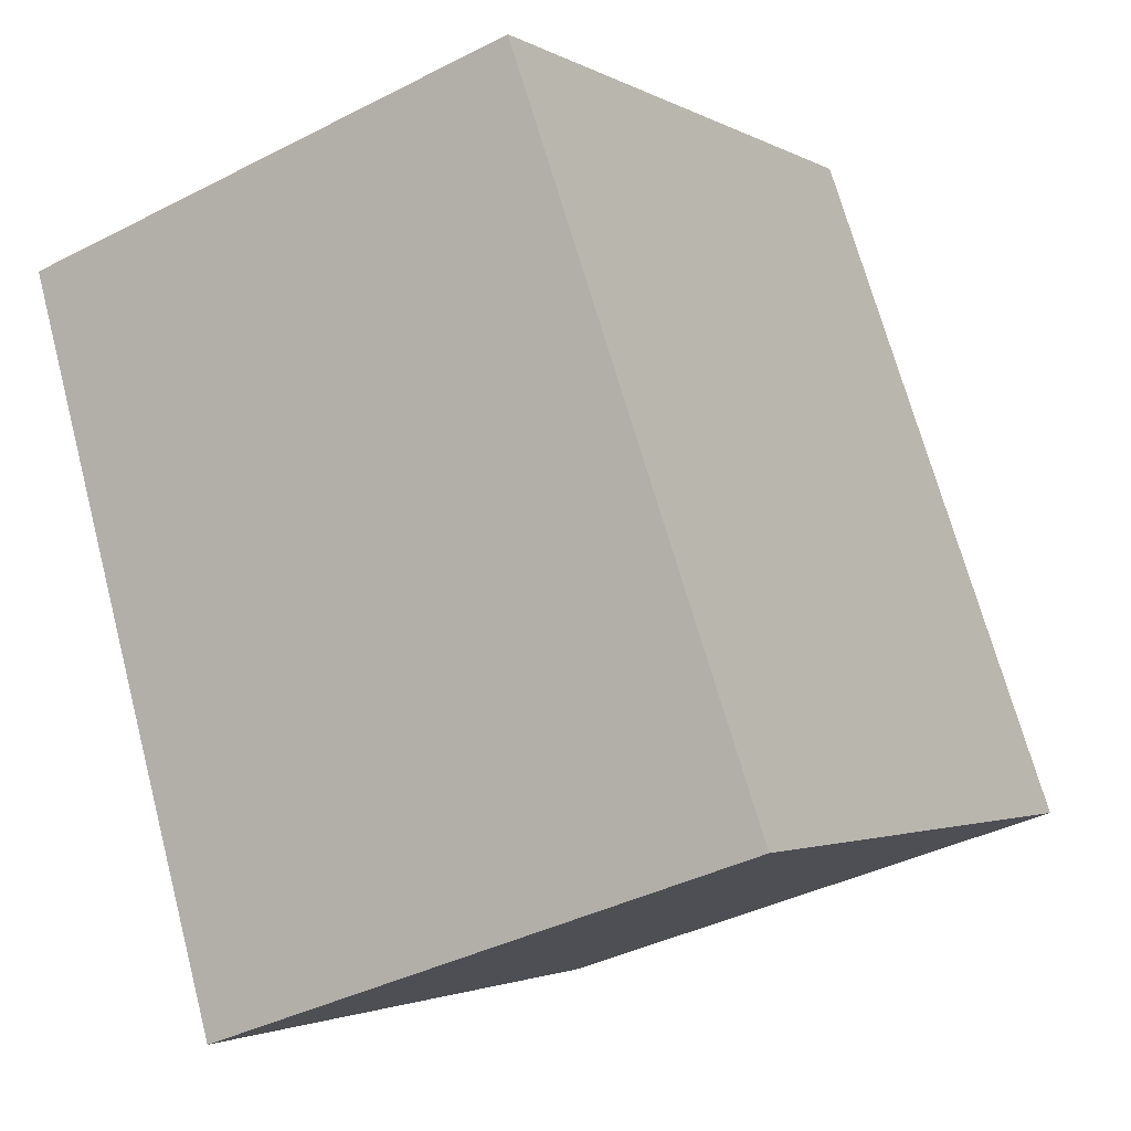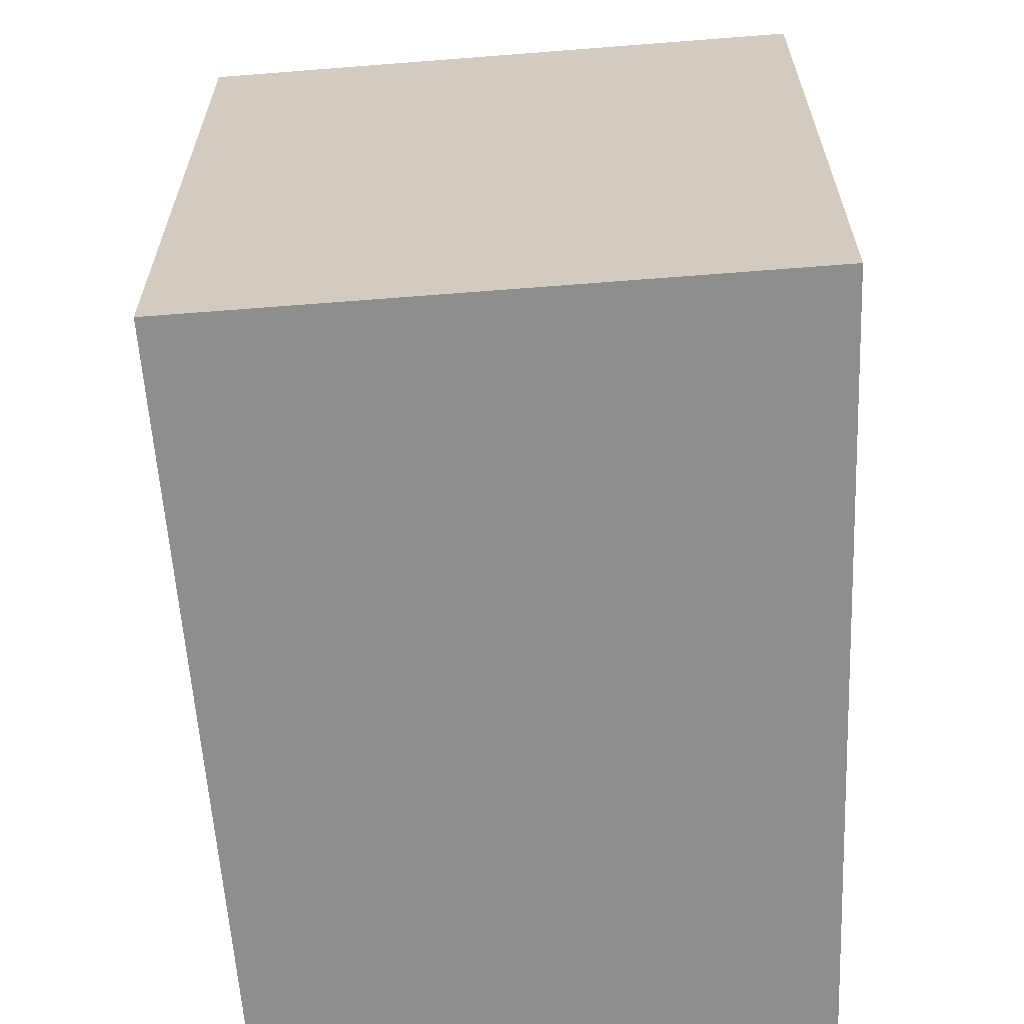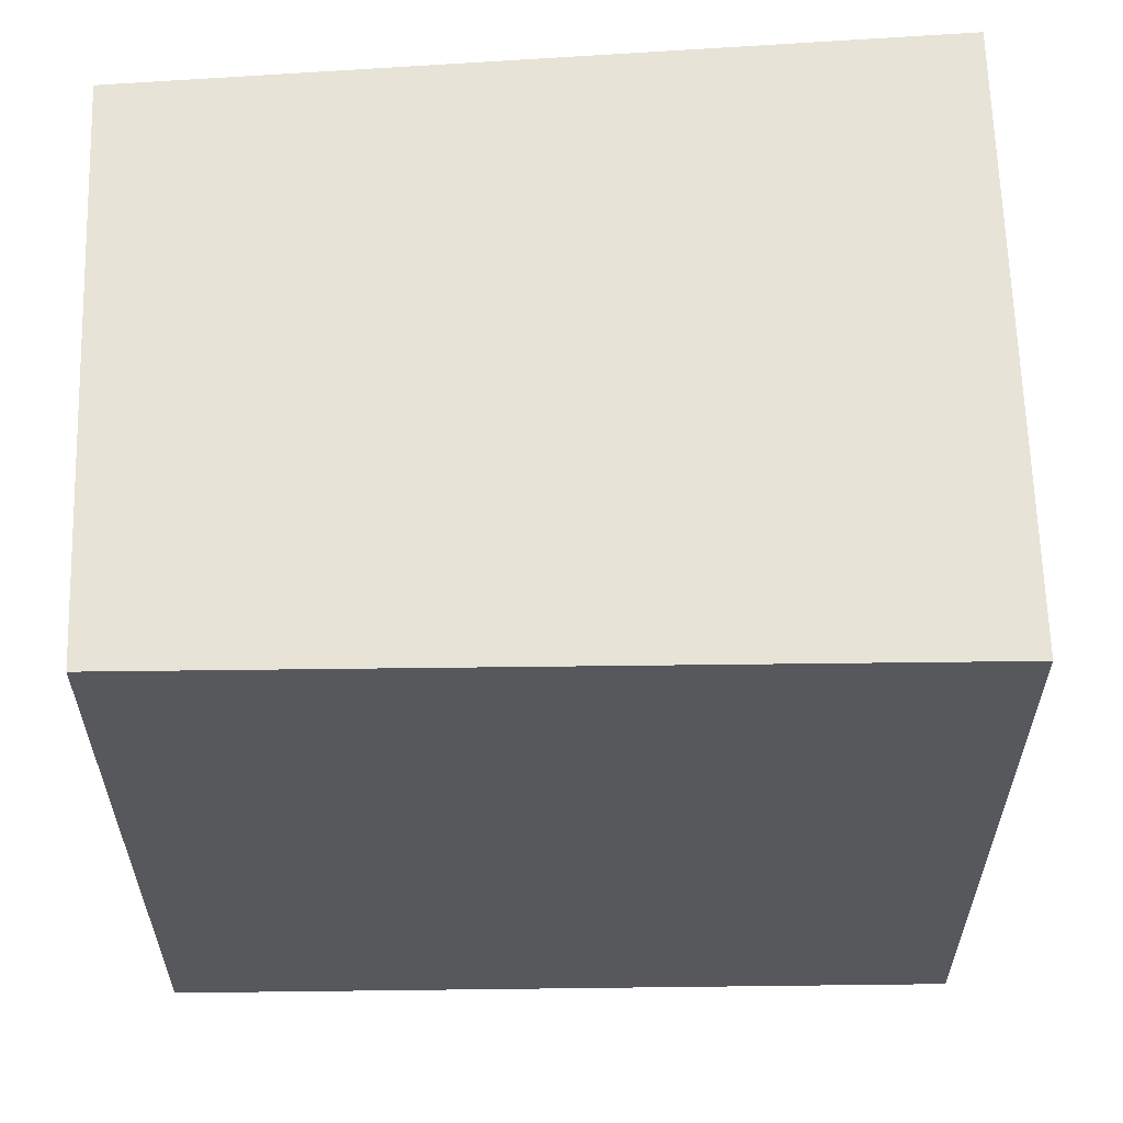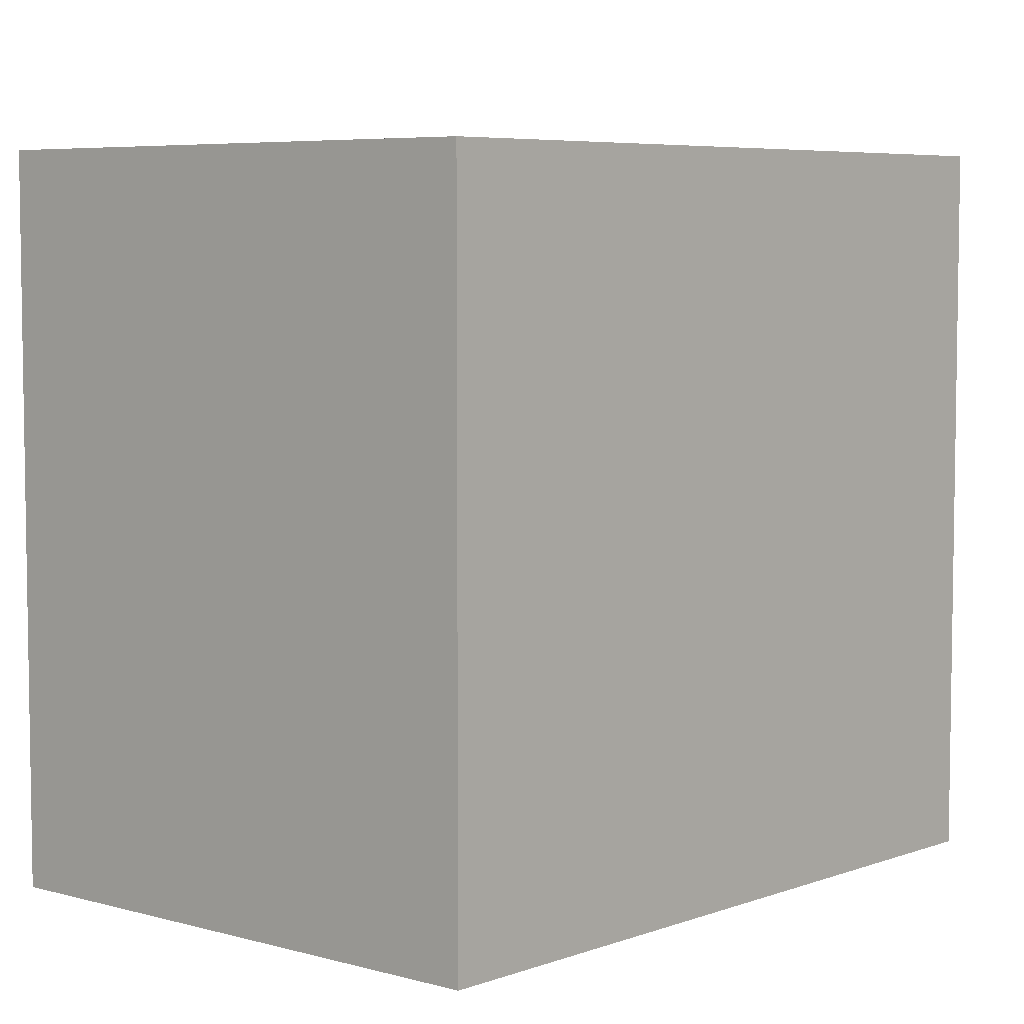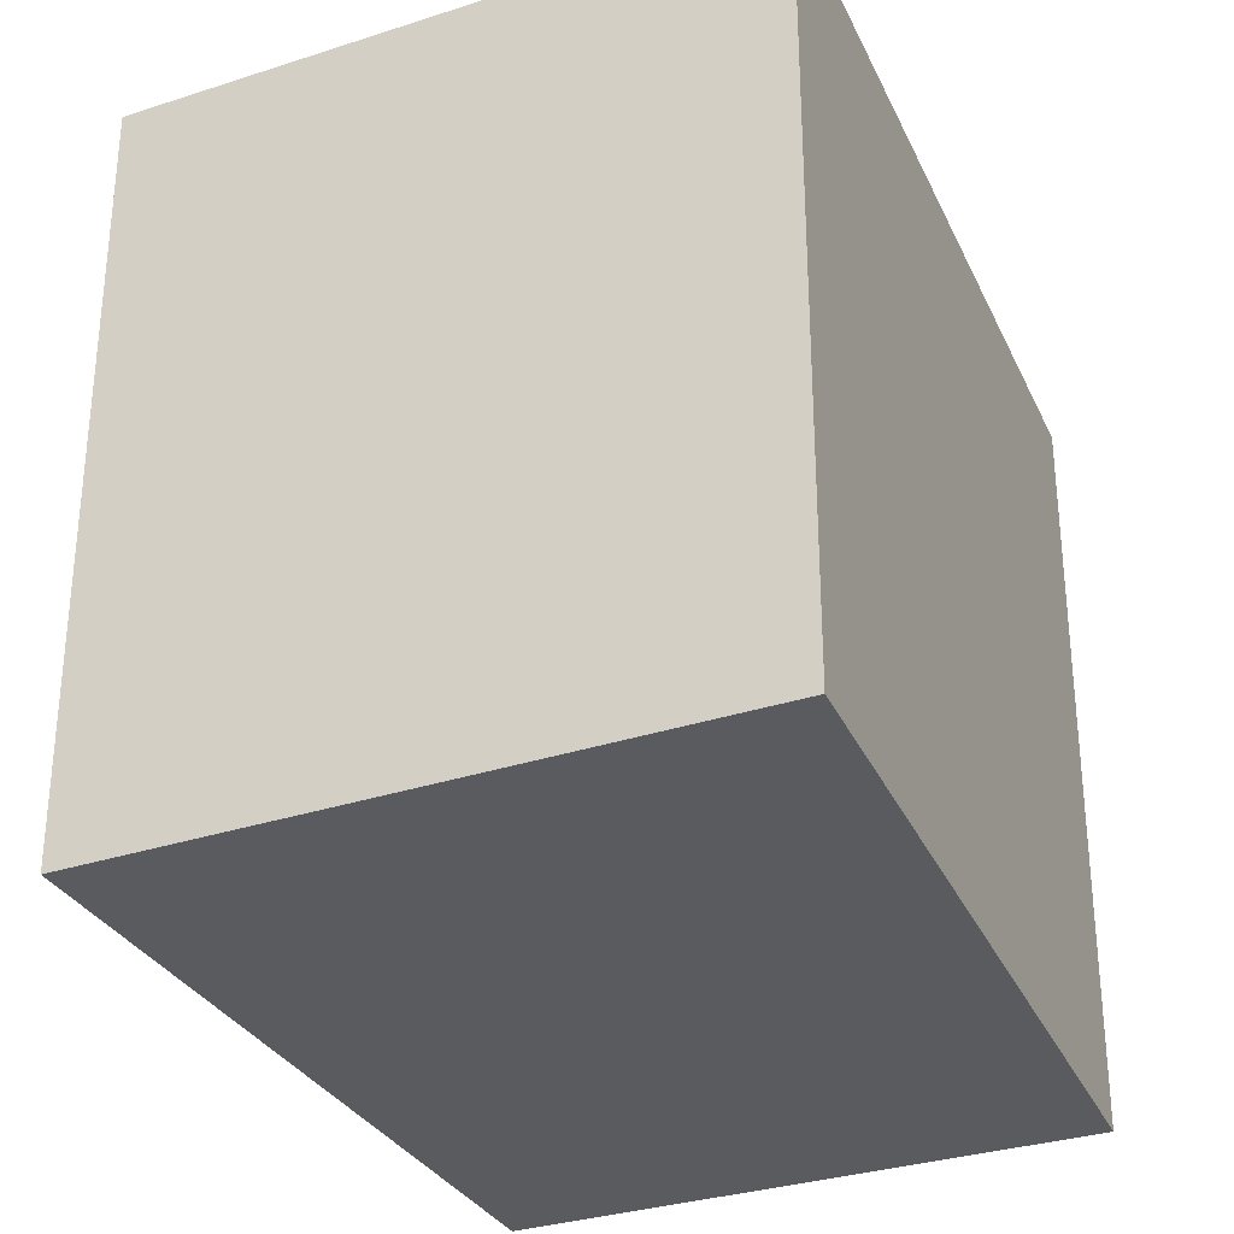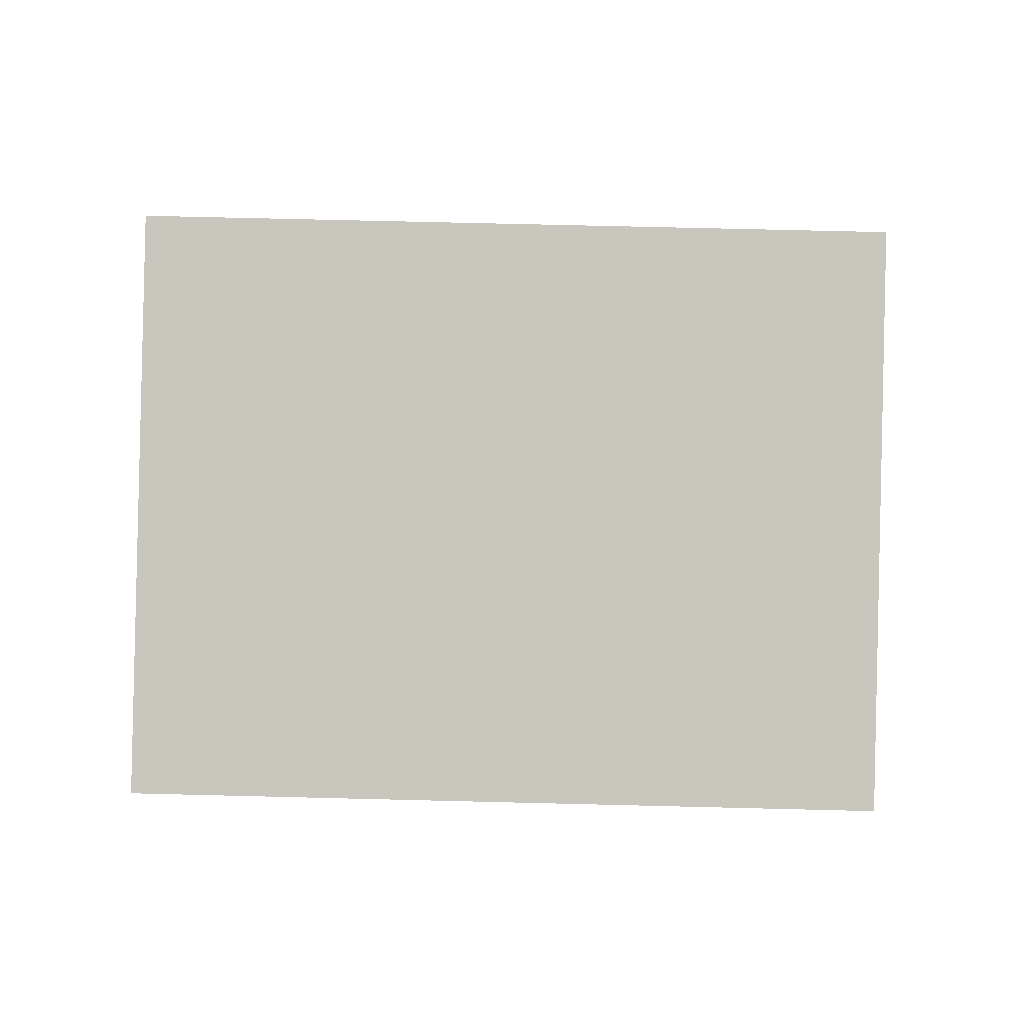
<metadata>
{"format":"obj","ext":"obj","renderer":"f3d","projection":"perspective","resolution":1024,"background":"white","views":[{"elev":-2.3,"azim":29.0,"up":"+Z"},{"elev":-64.8,"azim":165.6,"up":"+Y"},{"elev":61.8,"azim":69.9,"up":"+Y"},{"elev":5.9,"azim":22.6,"up":"+Y"},{"elev":-32.4,"azim":-174.3,"up":"+Y"},{"elev":71.3,"azim":-88.6,"up":"+Z"}]}
</metadata>
<code>
v  0.984 3.369 -3.471
v  2.499 3.369 0.808
v  3.68 3.369 -2.547
v  0 3.369 2.063e-16
v  2.499 -4.948e-17 0.808
v  3.68 1.56e-16 -2.547
v  0.984 2.125e-16 -3.471
v  0 0 0
g defaultobject
f 1 2 3
f 2 1 4
f 5 3 2
f 3 5 6
f 6 1 3
f 1 6 7
f 7 4 1
f 4 7 8
f 8 2 4
f 2 8 5
f 5 7 6
f 7 5 8

</code>
